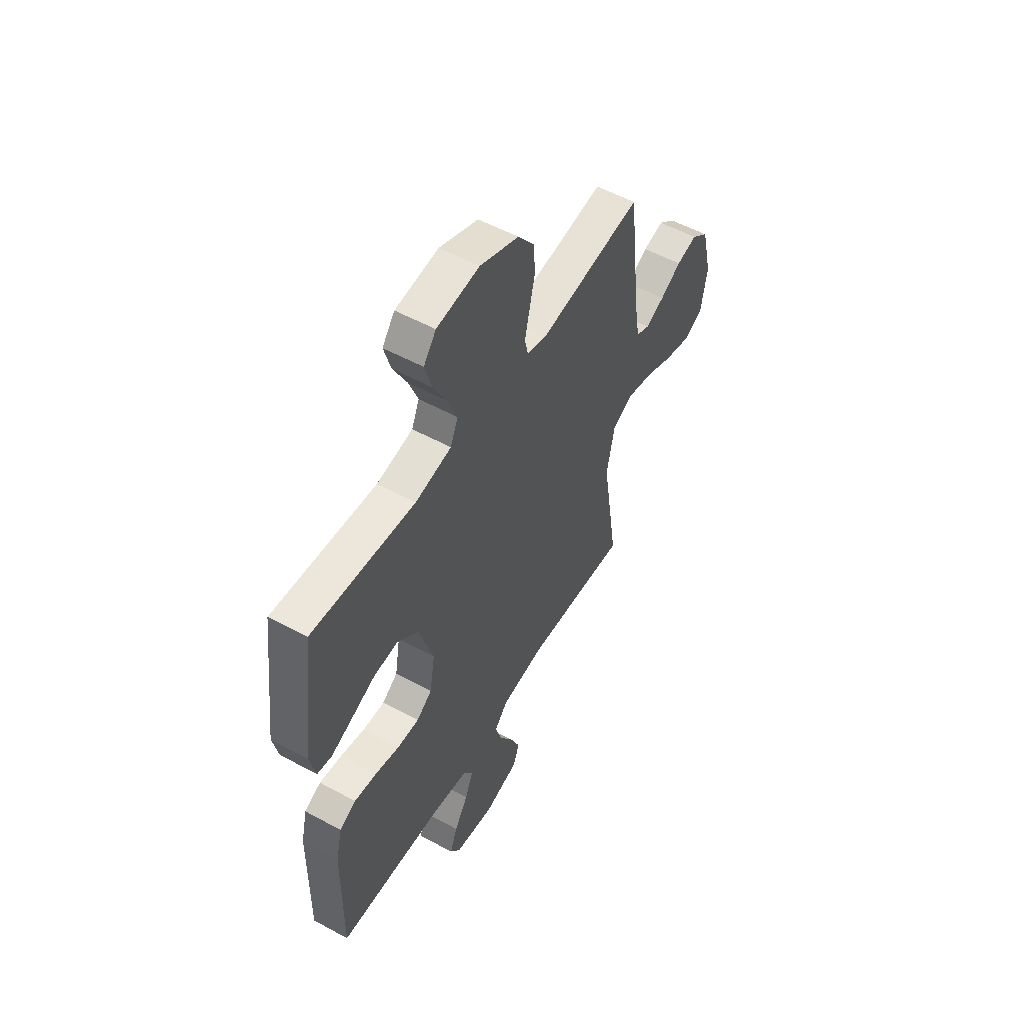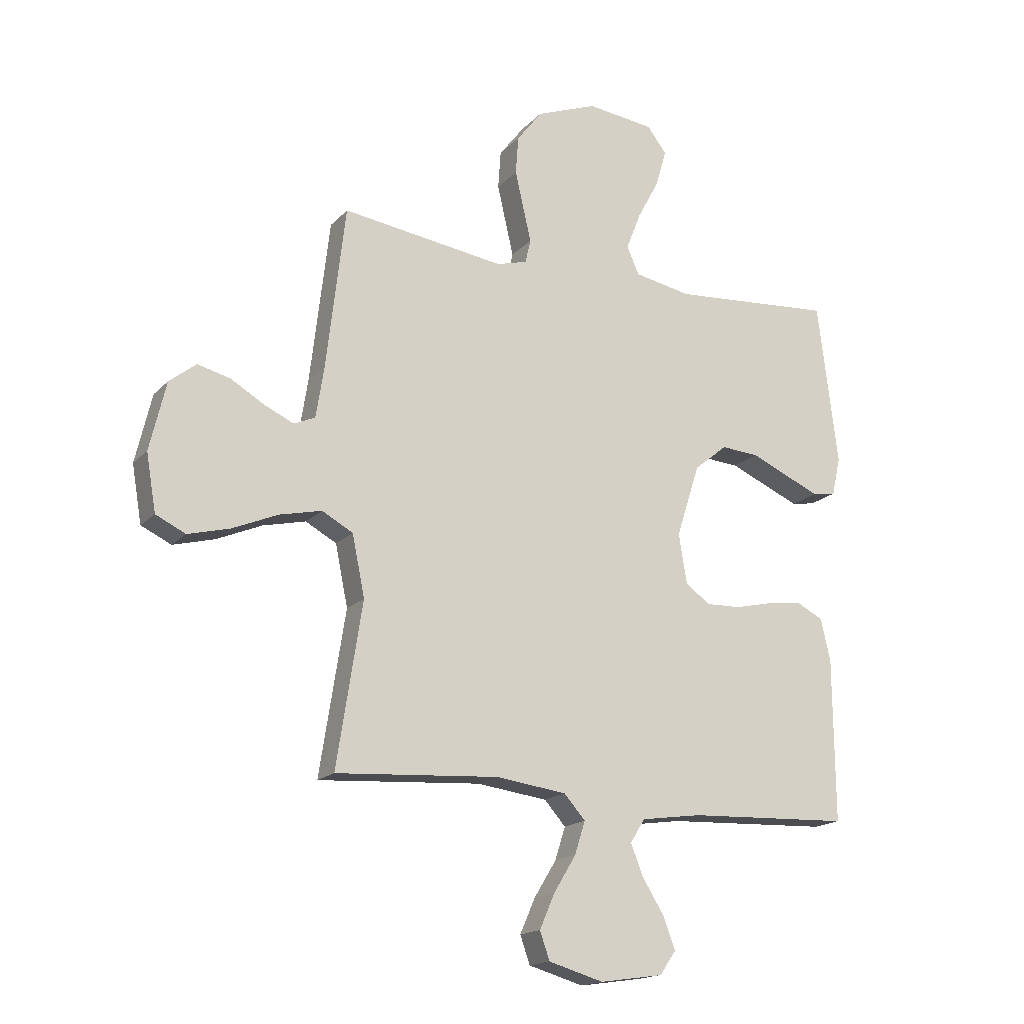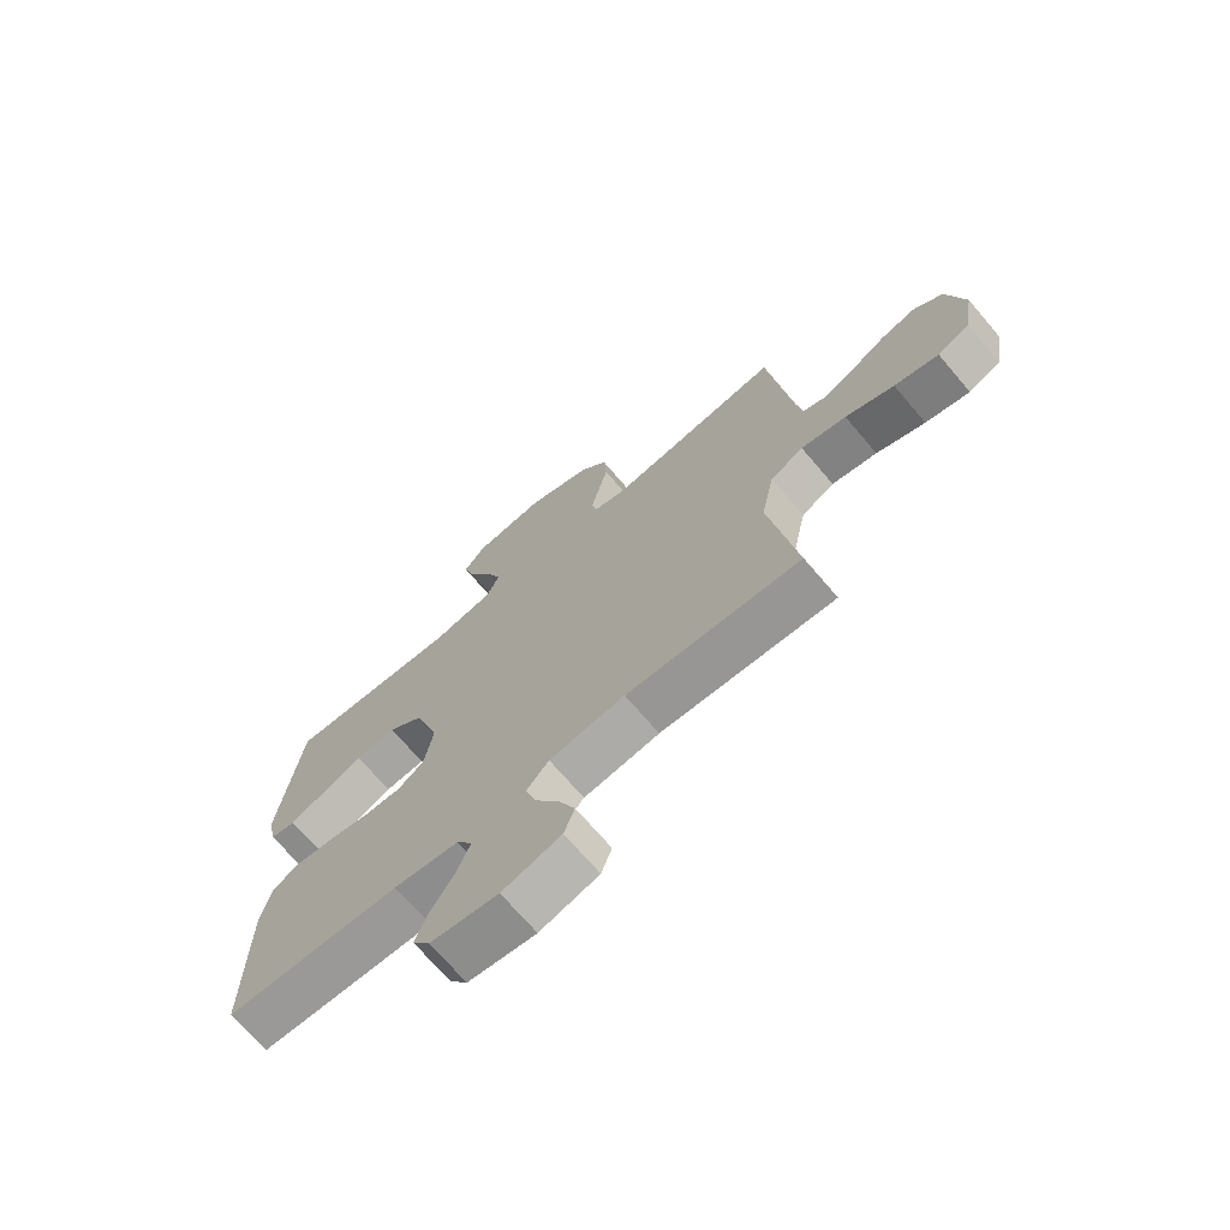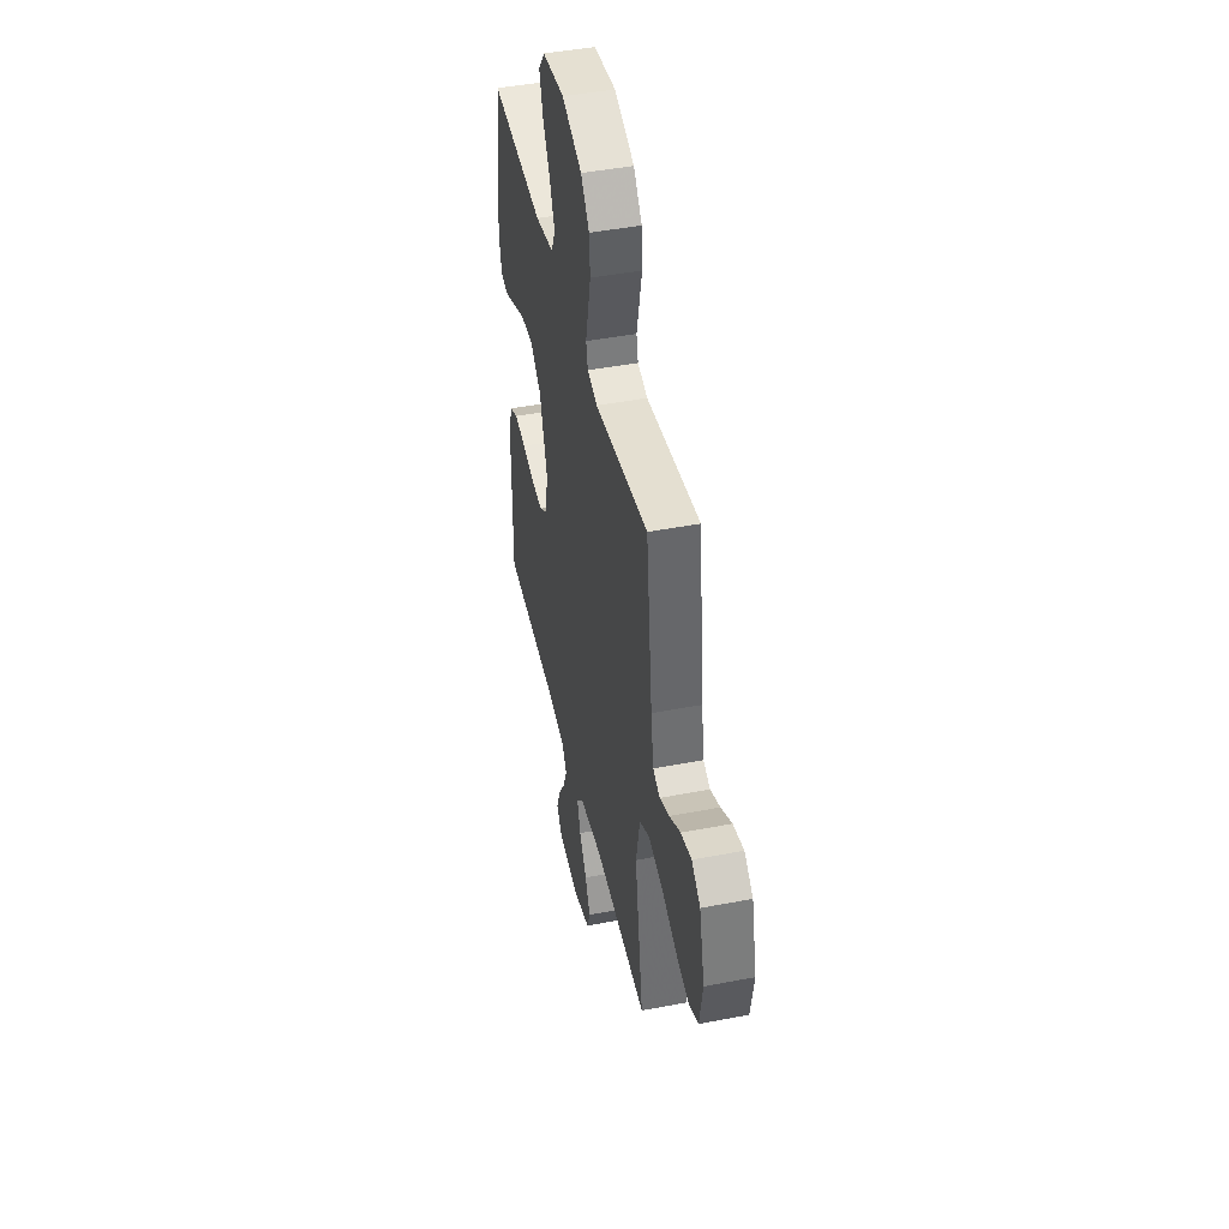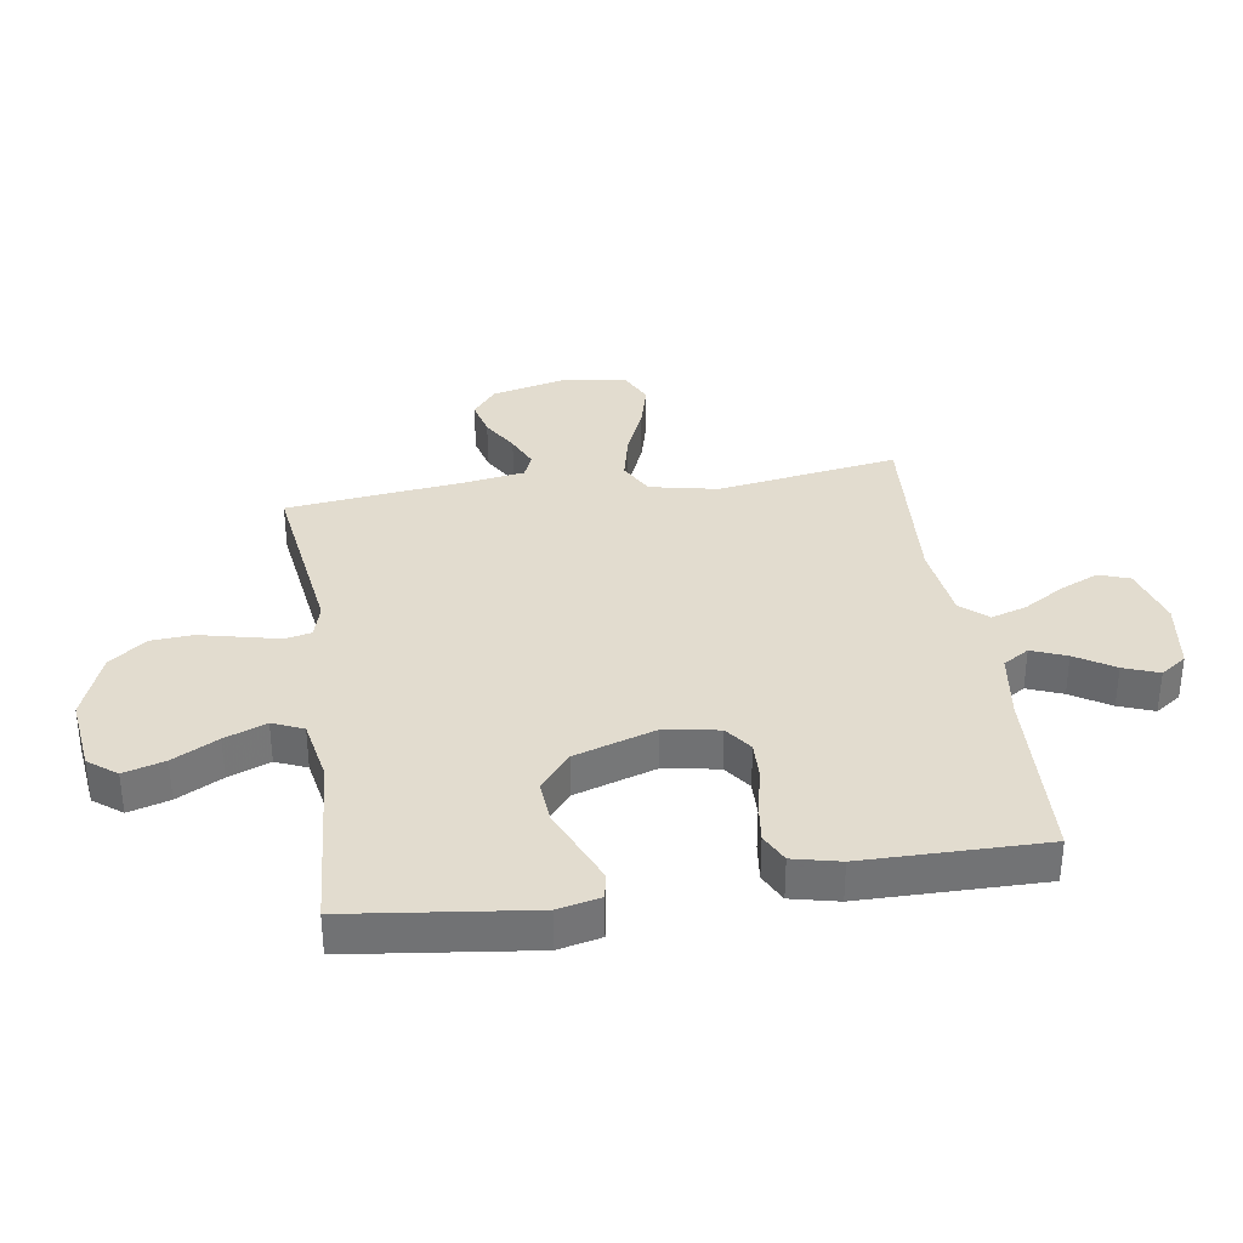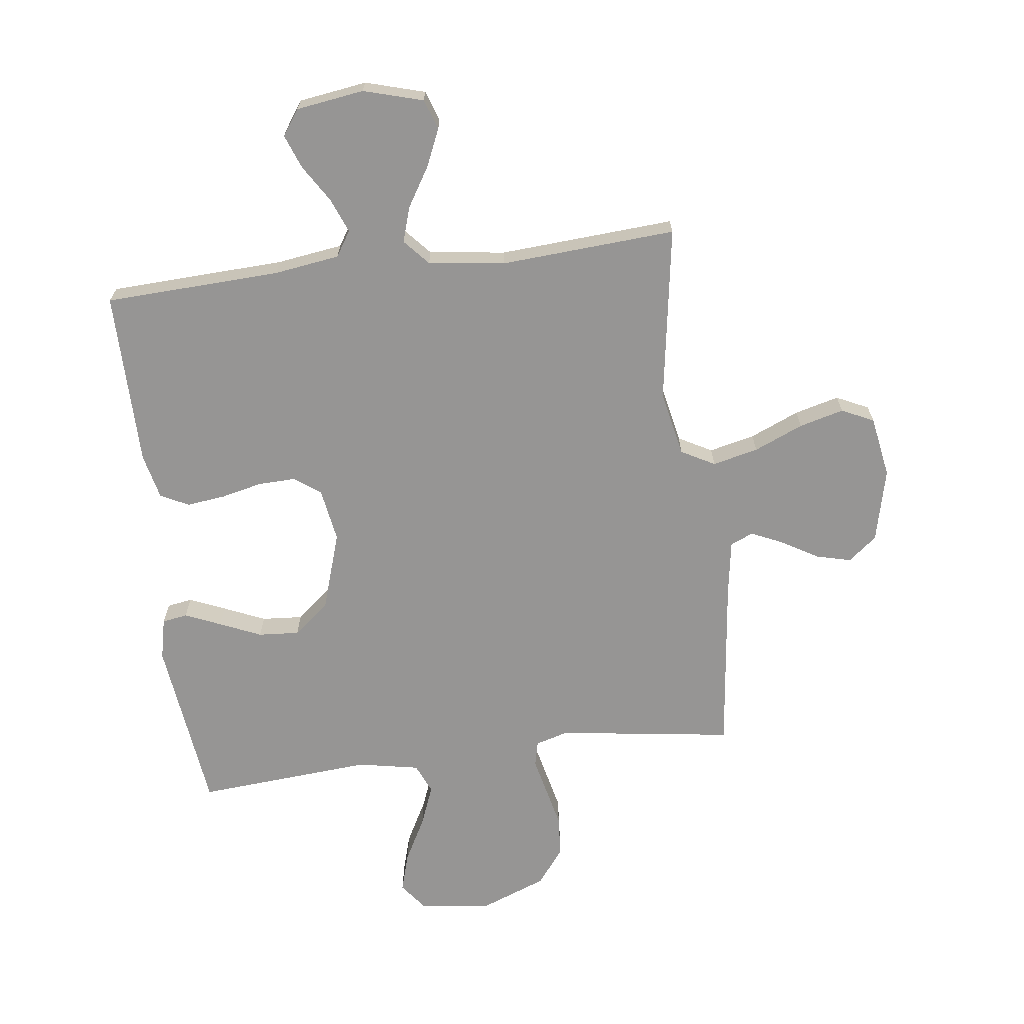
<metadata>
{"format":"obj","ext":"obj","renderer":"f3d","projection":"perspective","resolution":1024,"background":"white","views":[{"elev":54.1,"azim":120.1,"up":"+Z"},{"elev":-17.1,"azim":-27.9,"up":"+Z"},{"elev":-70.9,"azim":-139.5,"up":"+Z"},{"elev":45.1,"azim":-102.6,"up":"+Z"},{"elev":34.7,"azim":81.4,"up":"+Y"},{"elev":-67.6,"azim":-172.8,"up":"+Y"}]}
</metadata>
<code>
v 0.5 0.07 -0.5
v 0.2 0.07 -0.513
v 0.088 0.07 -0.529
v 0.061 0.07 -0.572
v 0.084 0.07 -0.63
v 0.124 0.07 -0.694
v 0.146 0.07 -0.752
v 0.116 0.07 -0.795
v 0 0.07 -0.812
v -0.101 0.07 -0.783
v -0.119 0.07 -0.732
v -0.091 0.07 -0.668
v -0.05 0.07 -0.601
v -0.031 0.07 -0.541
v -0.07 0.07 -0.497
v -0.2 0.07 -0.48
v -0.5 0.07 -0.5
v -0.453 0.07 -0.2
v -0.476 0.07 -0.088
v -0.533 0.07 -0.057
v -0.611 0.07 -0.075
v -0.695 0.07 -0.111
v -0.771 0.07 -0.131
v -0.826 0.07 -0.105
v -0.844 0.07 0
v -0.814 0.07 0.126
v -0.765 0.07 0.165
v -0.705 0.07 0.15
v -0.644 0.07 0.114
v -0.589 0.07 0.089
v -0.55 0.07 0.106
v -0.535 0.07 0.2
v -0.5 0.07 0.5
v -0.2 0.07 0.458
v -0.144 0.07 0.474
v -0.134 0.07 0.517
v -0.148 0.07 0.578
v -0.164 0.07 0.648
v -0.159 0.07 0.718
v -0.112 0.07 0.779
v 0 0.07 0.822
v 0.124 0.07 0.807
v 0.16 0.07 0.76
v 0.14 0.07 0.692
v 0.1 0.07 0.617
v 0.073 0.07 0.548
v 0.095 0.07 0.497
v 0.2 0.07 0.477
v 0.5 0.07 0.5
v 0.537 0.07 0.2
v 0.521 0.07 0.129
v 0.478 0.07 0.122
v 0.417 0.07 0.148
v 0.346 0.07 0.179
v 0.276 0.07 0.184
v 0.215 0.07 0.134
v 0.172 0.07 0
v 0.187 0.07 -0.091
v 0.232 0.07 -0.124
v 0.296 0.07 -0.122
v 0.366 0.07 -0.106
v 0.432 0.07 -0.098
v 0.48 0.07 -0.122
v 0.498 0.07 -0.2
v 0.5 0 -0.5
v 0.2 0 -0.513
v 0.088 0 -0.529
v 0.061 0 -0.572
v 0.084 0 -0.63
v 0.124 0 -0.694
v 0.146 0 -0.752
v 0.116 0 -0.795
v 0 0 -0.812
v -0.101 0 -0.783
v -0.119 0 -0.732
v -0.091 0 -0.668
v -0.05 0 -0.601
v -0.031 0 -0.541
v -0.07 0 -0.497
v -0.2 0 -0.48
v -0.5 0 -0.5
v -0.453 0 -0.2
v -0.476 0 -0.088
v -0.533 0 -0.057
v -0.611 0 -0.075
v -0.695 0 -0.111
v -0.771 0 -0.131
v -0.826 0 -0.105
v -0.844 0 0
v -0.814 0 0.126
v -0.765 0 0.165
v -0.705 0 0.15
v -0.644 0 0.114
v -0.589 0 0.089
v -0.55 0 0.106
v -0.535 0 0.2
v -0.5 0 0.5
v -0.2 0 0.458
v -0.144 0 0.474
v -0.134 0 0.517
v -0.148 0 0.578
v -0.164 0 0.648
v -0.159 0 0.718
v -0.112 0 0.779
v 0 0 0.822
v 0.124 0 0.807
v 0.16 0 0.76
v 0.14 0 0.692
v 0.1 0 0.617
v 0.073 0 0.548
v 0.095 0 0.497
v 0.2 0 0.477
v 0.5 0 0.5
v 0.537 0 0.2
v 0.521 0 0.129
v 0.478 0 0.122
v 0.417 0 0.148
v 0.346 0 0.179
v 0.276 0 0.184
v 0.215 0 0.134
v 0.172 0 0
v 0.187 0 -0.091
v 0.232 0 -0.124
v 0.296 0 -0.122
v 0.366 0 -0.106
v 0.432 0 -0.098
v 0.48 0 -0.122
v 0.498 0 -0.2
f 63 64 1 2
f 60 61 62 63
f 59 60 63 2
f 58 59 2 3
f 57 58 3 4
f 51 52 53 54
f 49 50 51 54
f 48 49 54 55
f 47 48 55 56
f 42 43 44 45
f 42 45 46
f 41 42 46
f 40 41 46
f 36 37 38 39
f 36 39 40 46
f 32 33 34
f 31 32 34 35
f 26 27 28 29
f 26 29 30
f 25 26 30
f 24 25 30
f 21 22 23 24
f 20 21 24 30
f 19 20 30 31
f 16 17 18
f 15 16 18 19
f 10 11 12 13
f 10 13 14
f 9 10 14
f 8 9 14
f 5 6 7 8
f 4 5 8 14
f 57 4 14 15
f 35 36 46 47
f 35 47 56 57
f 31 35 57
f 15 19 31 57
f 66 65 128 127
f 127 126 125 124
f 66 127 124 123
f 67 66 123 122
f 68 67 122 121
f 118 117 116 115
f 118 115 114 113
f 119 118 113 112
f 120 119 112 111
f 109 108 107 106
f 110 109 106
f 110 106 105
f 110 105 104
f 103 102 101 100
f 110 104 103 100
f 98 97 96
f 99 98 96 95
f 93 92 91 90
f 94 93 90
f 94 90 89
f 94 89 88
f 88 87 86 85
f 94 88 85 84
f 95 94 84 83
f 82 81 80
f 83 82 80 79
f 77 76 75 74
f 78 77 74
f 78 74 73
f 78 73 72
f 72 71 70 69
f 78 72 69 68
f 79 78 68 121
f 111 110 100 99
f 121 120 111 99
f 121 99 95
f 121 95 83 79
f 1 65 66 2
f 2 66 67 3
f 3 67 68 4
f 4 68 69 5
f 5 69 70 6
f 6 70 71 7
f 7 71 72 8
f 8 72 73 9
f 9 73 74 10
f 10 74 75 11
f 11 75 76 12
f 12 76 77 13
f 13 77 78 14
f 14 78 79 15
f 15 79 80 16
f 16 80 81 17
f 17 81 82 18
f 18 82 83 19
f 19 83 84 20
f 20 84 85 21
f 21 85 86 22
f 22 86 87 23
f 23 87 88 24
f 24 88 89 25
f 25 89 90 26
f 26 90 91 27
f 27 91 92 28
f 28 92 93 29
f 29 93 94 30
f 30 94 95 31
f 31 95 96 32
f 32 96 97 33
f 33 97 98 34
f 34 98 99 35
f 35 99 100 36
f 36 100 101 37
f 37 101 102 38
f 38 102 103 39
f 39 103 104 40
f 40 104 105 41
f 41 105 106 42
f 42 106 107 43
f 43 107 108 44
f 44 108 109 45
f 45 109 110 46
f 46 110 111 47
f 47 111 112 48
f 48 112 113 49
f 49 113 114 50
f 50 114 115 51
f 51 115 116 52
f 52 116 117 53
f 53 117 118 54
f 54 118 119 55
f 55 119 120 56
f 56 120 121 57
f 57 121 122 58
f 58 122 123 59
f 59 123 124 60
f 60 124 125 61
f 61 125 126 62
f 62 126 127 63
f 63 127 128 64
f 64 128 65 1

</code>
